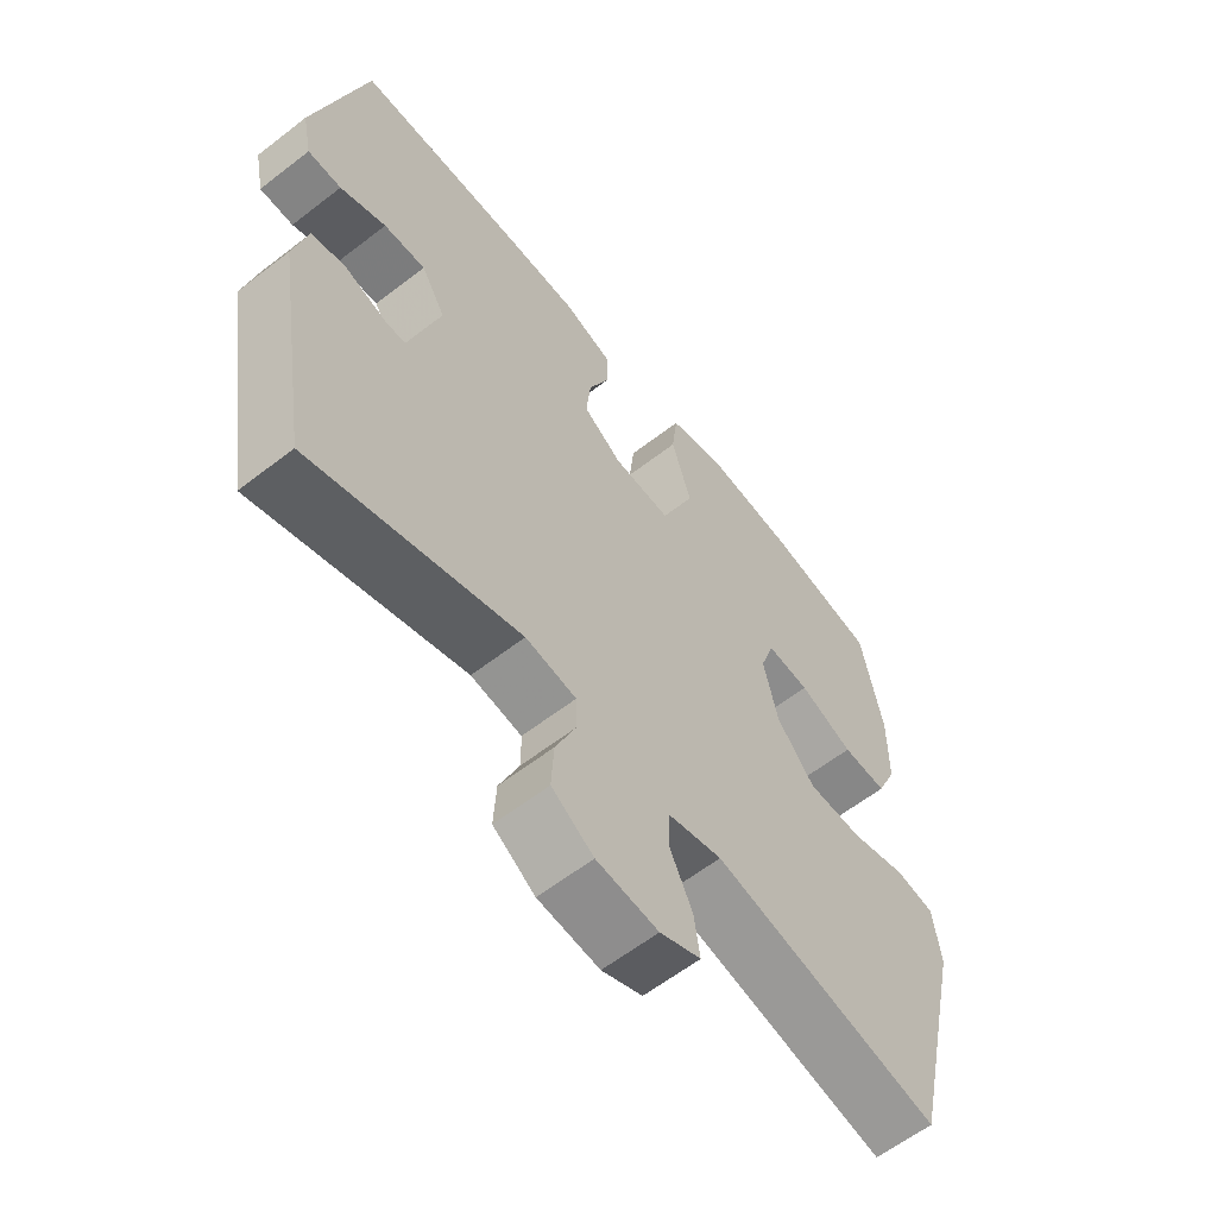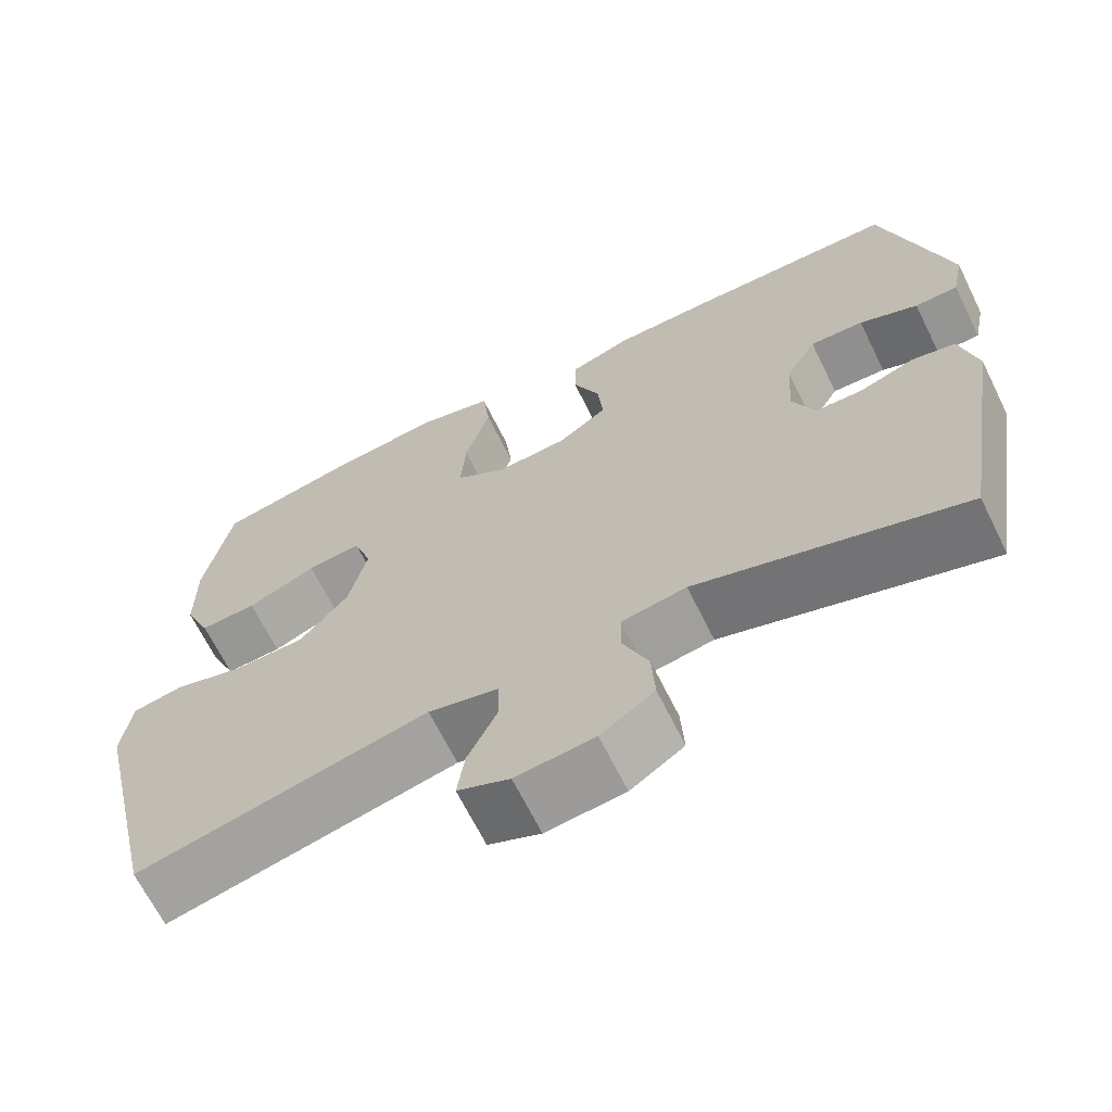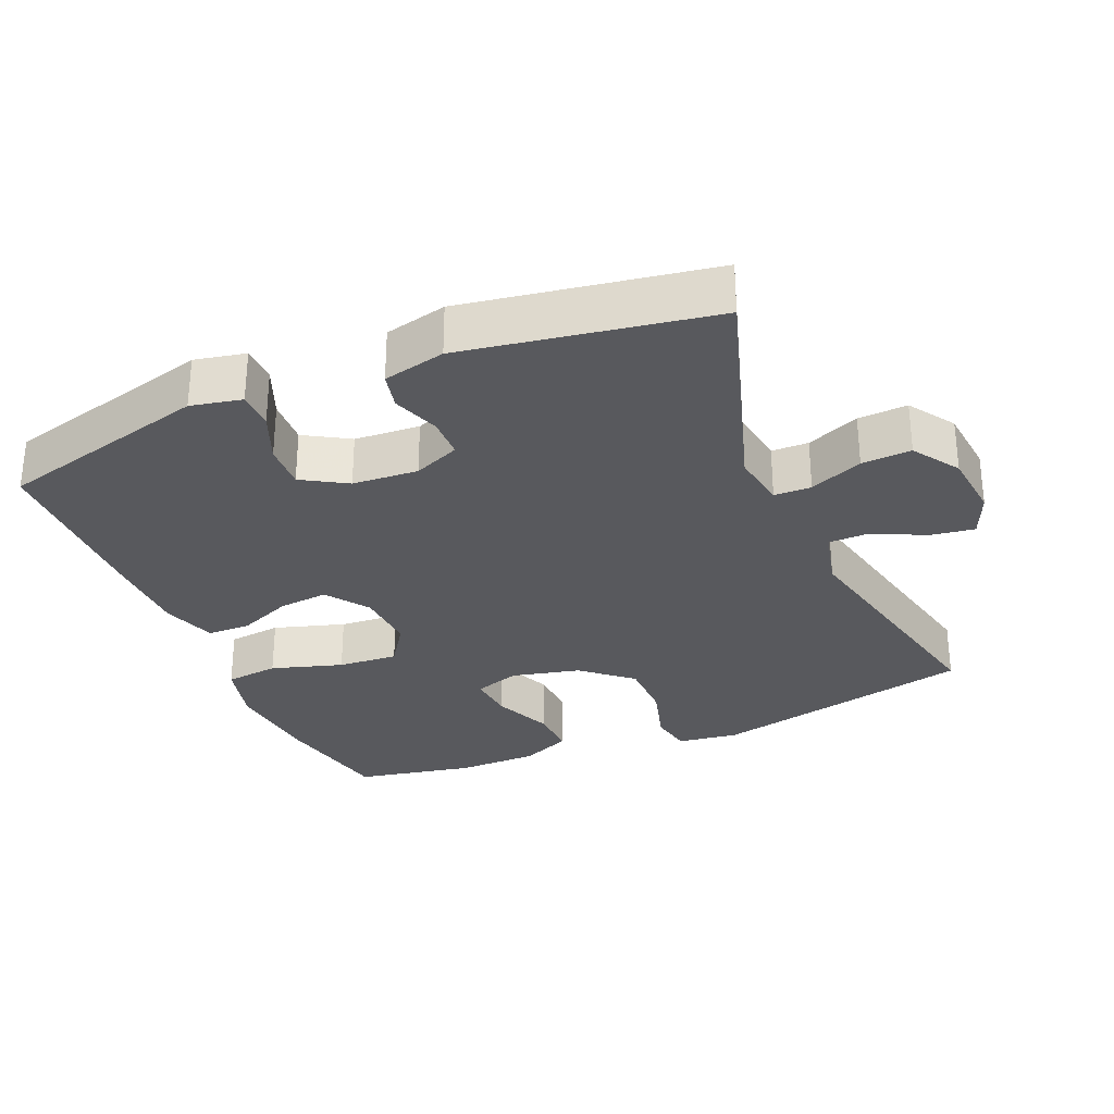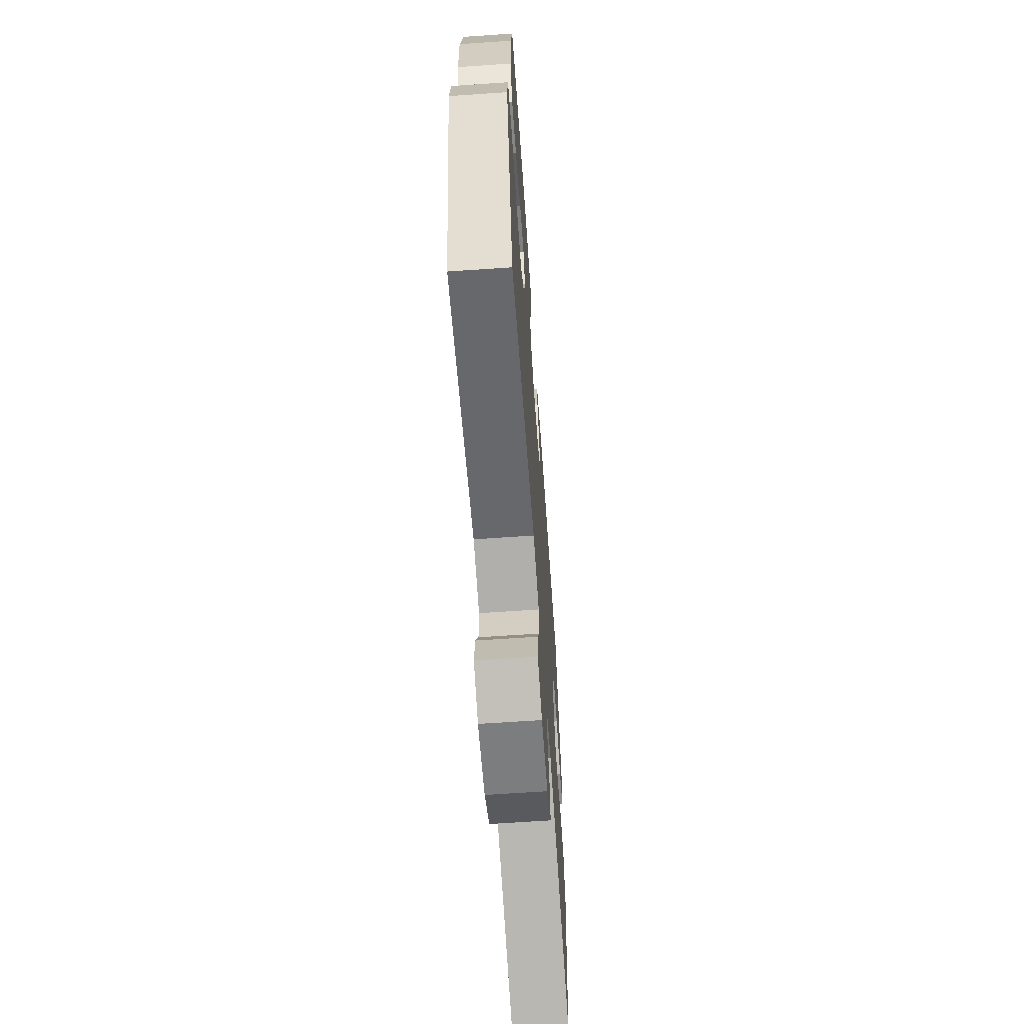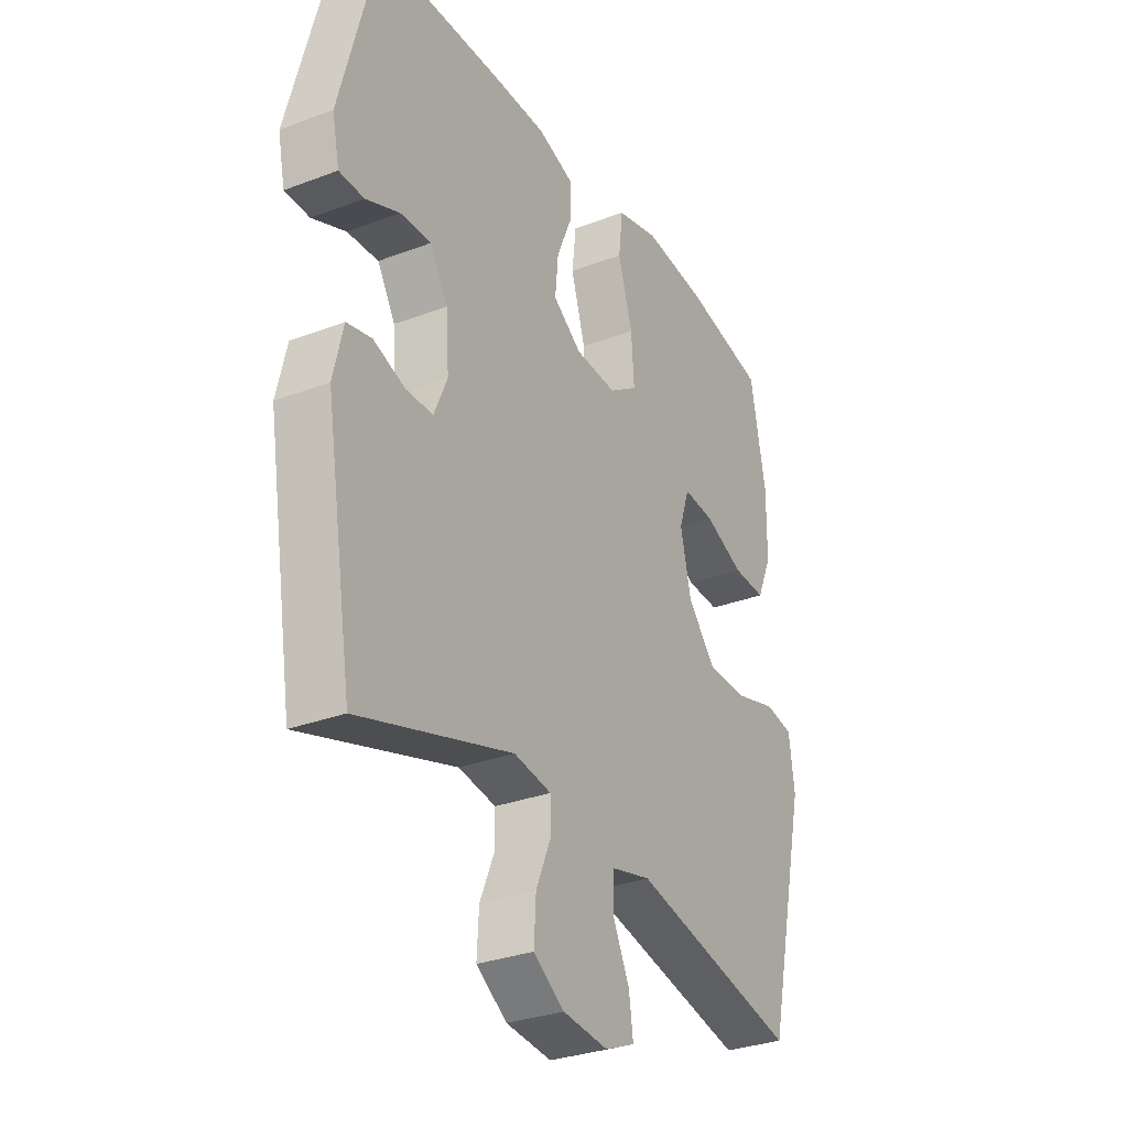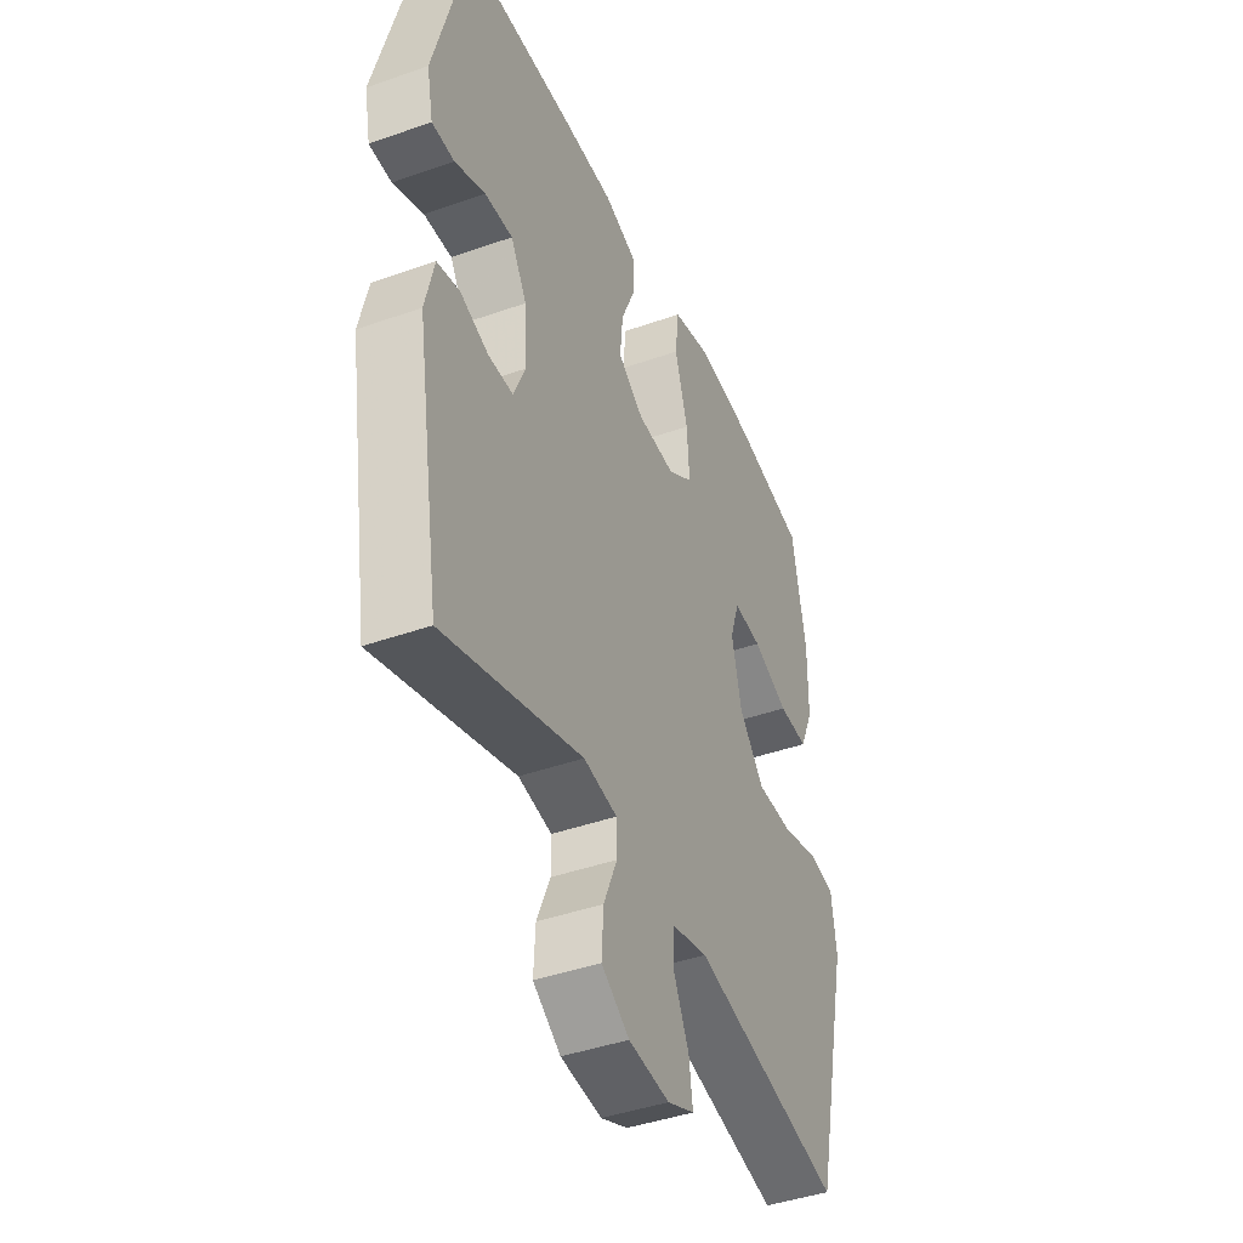
<metadata>
{"format":"obj","ext":"obj","renderer":"f3d","projection":"perspective","resolution":1024,"background":"white","views":[{"elev":-60.6,"azim":128.4,"up":"+Z"},{"elev":-66.8,"azim":26.3,"up":"+Z"},{"elev":-30.0,"azim":112.9,"up":"+Y"},{"elev":-64.8,"azim":-86.0,"up":"+Z"},{"elev":-30.8,"azim":118.6,"up":"+Z"},{"elev":-42.5,"azim":112.9,"up":"+Z"}]}
</metadata>
<code>
v -0.5 0.07 0.5
v -0.328 0.07 0.535
v -0.191 0.07 0.549
v -0.1 0.07 0.526
v -0.091 0.07 0.449
v -0.122 0.07 0.347
v -0.128 0.07 0.261
v -0.067 0.07 0.22
v 0.022 0.07 0.225
v 0.083 0.07 0.268
v 0.076 0.07 0.339
v 0.043 0.07 0.417
v 0.044 0.07 0.478
v 0.121 0.07 0.504
v 0.242 0.07 0.505
v 0.5 0.07 0.5
v 0.58 0.07 0.197
v 0.565 0.07 0.124
v 0.512 0.07 0.123
v 0.44 0.07 0.153
v 0.374 0.07 0.156
v 0.336 0.07 0.092
v 0.33 0.07 -0.002
v 0.358 0.07 -0.068
v 0.416 0.07 -0.069
v 0.484 0.07 -0.045
v 0.537 0.07 -0.057
v 0.558 0.07 -0.146
v 0.5 0.07 -0.5
v 0.172 0.07 -0.398
v 0.092 0.07 -0.411
v 0.091 0.07 -0.464
v 0.123 0.07 -0.54
v 0.127 0.07 -0.611
v 0.061 0.07 -0.655
v -0.036 0.07 -0.665
v -0.1 0.07 -0.638
v -0.091 0.07 -0.575
v -0.055 0.07 -0.5
v -0.056 0.07 -0.442
v -0.142 0.07 -0.421
v -0.5 0.07 -0.5
v -0.587 0.07 -0.122
v -0.575 0.07 -0.034
v -0.514 0.07 -0.023
v -0.426 0.07 -0.048
v -0.339 0.07 -0.047
v -0.279 0.07 0.023
v -0.256 0.07 0.121
v -0.278 0.07 0.187
v -0.345 0.07 0.181
v -0.43 0.07 0.145
v -0.5 0.07 0.142
v -0.532 0.07 0.215
v -0.533 0.07 0.331
v -0.5 0 0.5
v -0.328 0 0.535
v -0.191 0 0.549
v -0.1 0 0.526
v -0.091 0 0.449
v -0.122 0 0.347
v -0.128 0 0.261
v -0.067 0 0.22
v 0.022 0 0.225
v 0.083 0 0.268
v 0.076 0 0.339
v 0.043 0 0.417
v 0.044 0 0.478
v 0.121 0 0.504
v 0.242 0 0.505
v 0.5 0 0.5
v 0.58 0 0.197
v 0.565 0 0.124
v 0.512 0 0.123
v 0.44 0 0.153
v 0.374 0 0.156
v 0.336 0 0.092
v 0.33 0 -0.002
v 0.358 0 -0.068
v 0.416 0 -0.069
v 0.484 0 -0.045
v 0.537 0 -0.057
v 0.558 0 -0.146
v 0.5 0 -0.5
v 0.172 0 -0.398
v 0.092 0 -0.411
v 0.091 0 -0.464
v 0.123 0 -0.54
v 0.127 0 -0.611
v 0.061 0 -0.655
v -0.036 0 -0.665
v -0.1 0 -0.638
v -0.091 0 -0.575
v -0.055 0 -0.5
v -0.056 0 -0.442
v -0.142 0 -0.421
v -0.5 0 -0.5
v -0.587 0 -0.122
v -0.575 0 -0.034
v -0.514 0 -0.023
v -0.426 0 -0.048
v -0.339 0 -0.047
v -0.279 0 0.023
v -0.256 0 0.121
v -0.278 0 0.187
v -0.345 0 0.181
v -0.43 0 0.145
v -0.5 0 0.142
v -0.532 0 0.215
v -0.533 0 0.331
f 51 52 53 54
f 50 51 54 55
f 43 44 45 46
f 41 42 43 46
f 40 41 46 47
f 36 37 38 39
f 36 39 40
f 35 36 40
f 32 33 34 35
f 31 32 35 40
f 27 28 29 30
f 25 26 27 30
f 24 25 30 31
f 23 24 31 40
f 17 18 19 20
f 17 20 21
f 16 17 21
f 15 16 21 22
f 11 12 13 14
f 10 11 14 15
f 3 4 5 6
f 3 6 7
f 2 3 7
f 50 55 1 2
f 49 50 2 7
f 48 49 7 8
f 47 48 8 9
f 40 47 9 10
f 22 23 40
f 10 15 22 40
f 109 108 107 106
f 110 109 106 105
f 101 100 99 98
f 101 98 97 96
f 102 101 96 95
f 94 93 92 91
f 95 94 91
f 95 91 90
f 90 89 88 87
f 95 90 87 86
f 85 84 83 82
f 85 82 81 80
f 86 85 80 79
f 95 86 79 78
f 75 74 73 72
f 76 75 72
f 76 72 71
f 77 76 71 70
f 69 68 67 66
f 70 69 66 65
f 61 60 59 58
f 62 61 58
f 62 58 57
f 57 56 110 105
f 62 57 105 104
f 63 62 104 103
f 64 63 103 102
f 65 64 102 95
f 95 78 77
f 95 77 70 65
f 1 56 57 2
f 2 57 58 3
f 3 58 59 4
f 4 59 60 5
f 5 60 61 6
f 6 61 62 7
f 7 62 63 8
f 8 63 64 9
f 9 64 65 10
f 10 65 66 11
f 11 66 67 12
f 12 67 68 13
f 13 68 69 14
f 14 69 70 15
f 15 70 71 16
f 16 71 72 17
f 17 72 73 18
f 18 73 74 19
f 19 74 75 20
f 20 75 76 21
f 21 76 77 22
f 22 77 78 23
f 23 78 79 24
f 24 79 80 25
f 25 80 81 26
f 26 81 82 27
f 27 82 83 28
f 28 83 84 29
f 29 84 85 30
f 30 85 86 31
f 31 86 87 32
f 32 87 88 33
f 33 88 89 34
f 34 89 90 35
f 35 90 91 36
f 36 91 92 37
f 37 92 93 38
f 38 93 94 39
f 39 94 95 40
f 40 95 96 41
f 41 96 97 42
f 42 97 98 43
f 43 98 99 44
f 44 99 100 45
f 45 100 101 46
f 46 101 102 47
f 47 102 103 48
f 48 103 104 49
f 49 104 105 50
f 50 105 106 51
f 51 106 107 52
f 52 107 108 53
f 53 108 109 54
f 54 109 110 55
f 55 110 56 1

</code>
